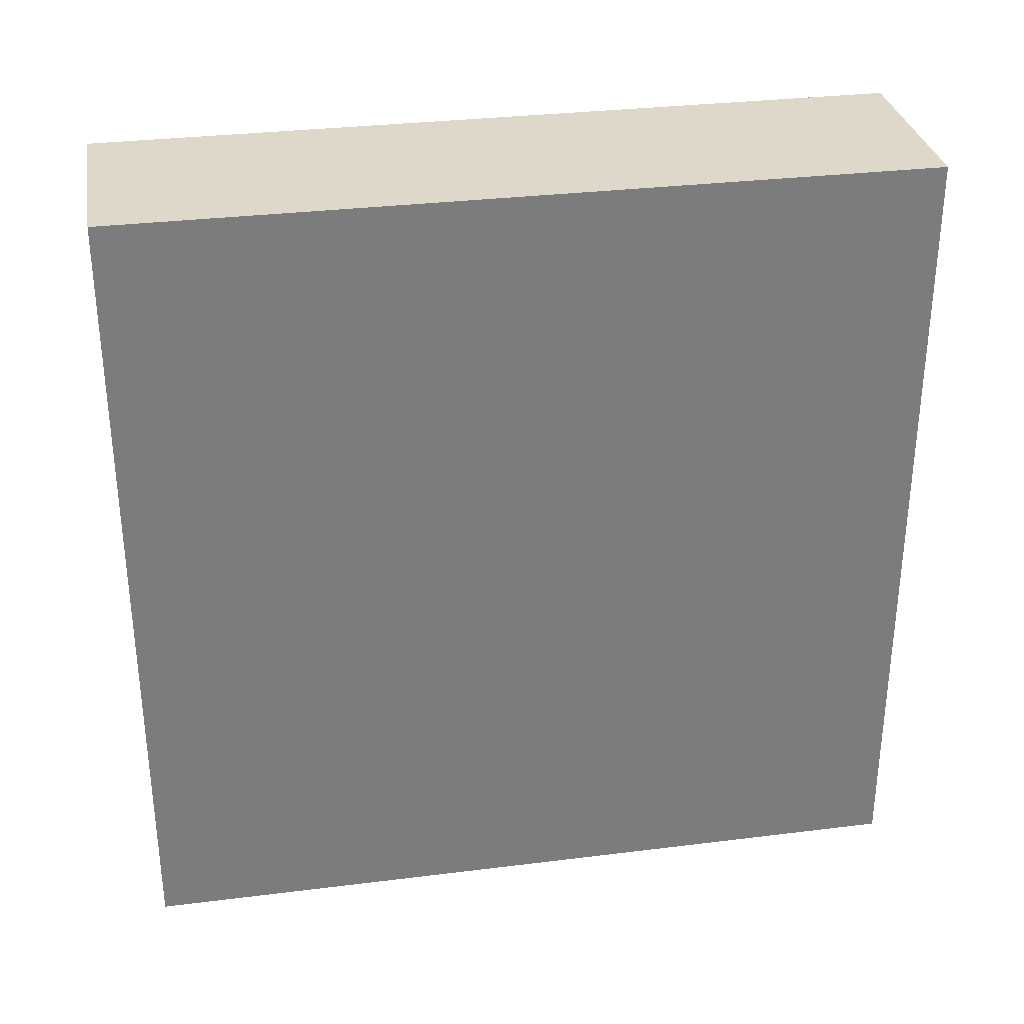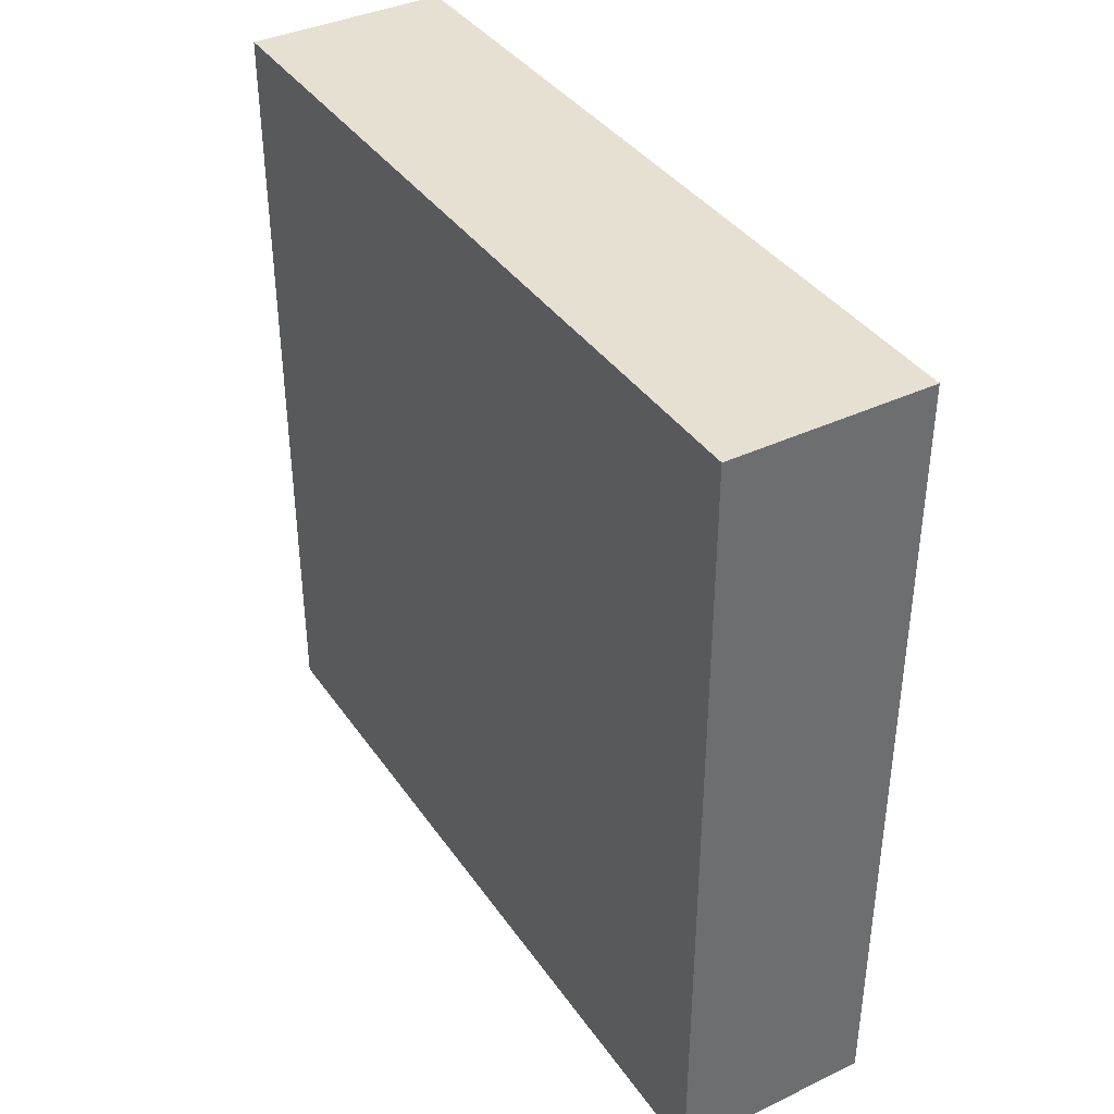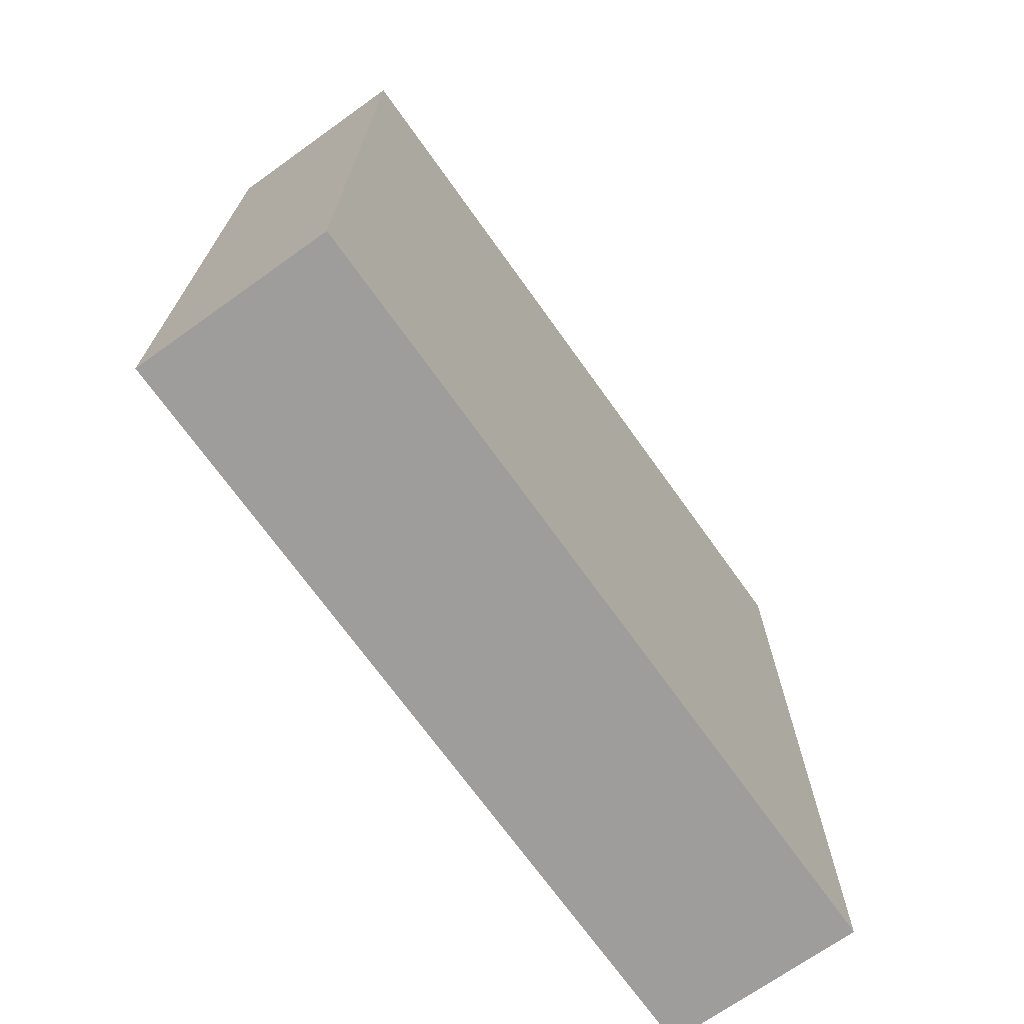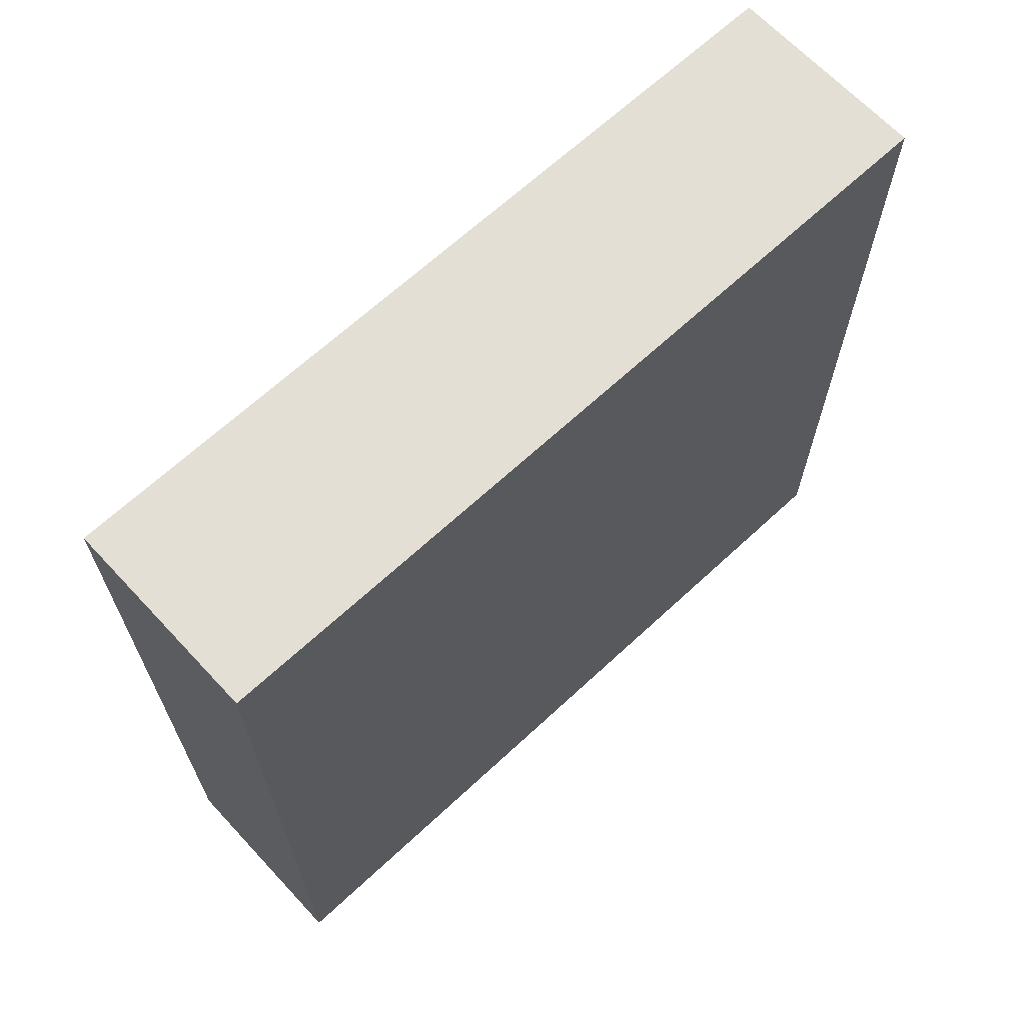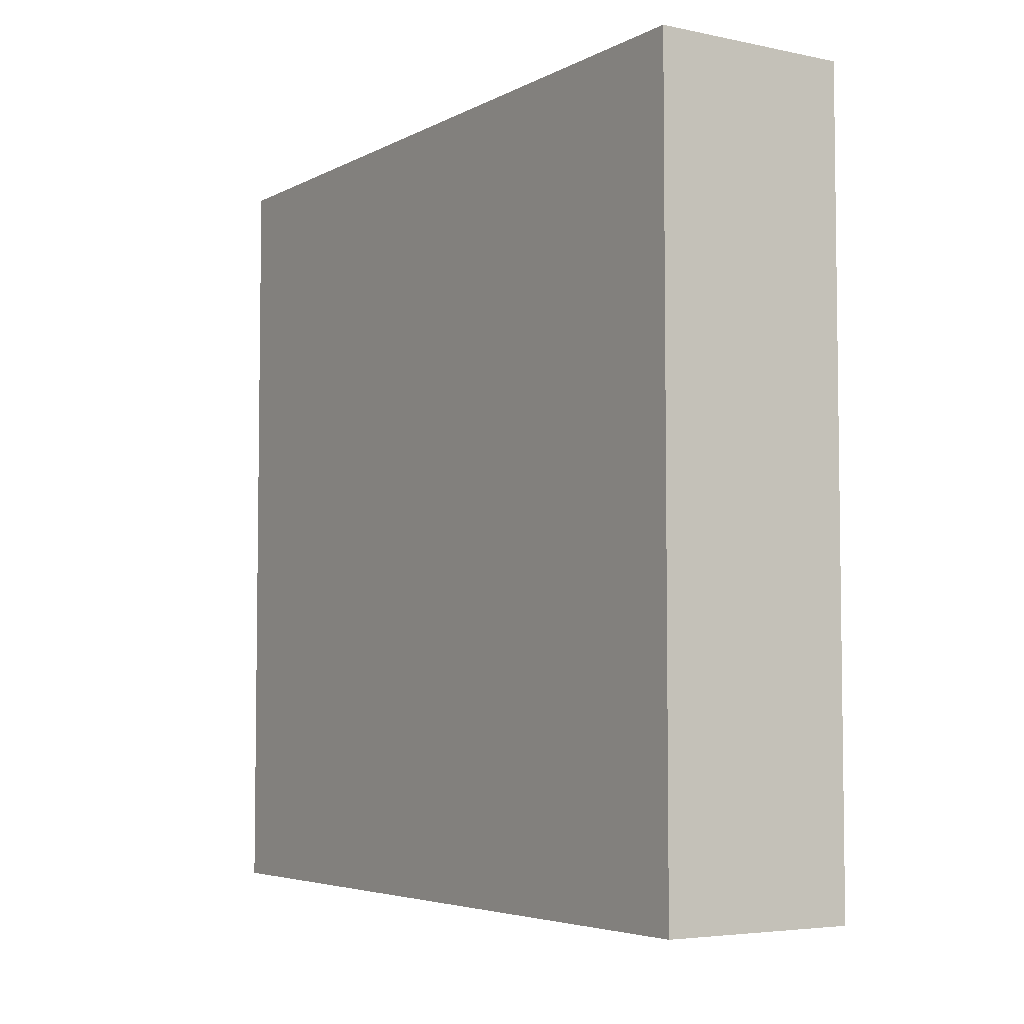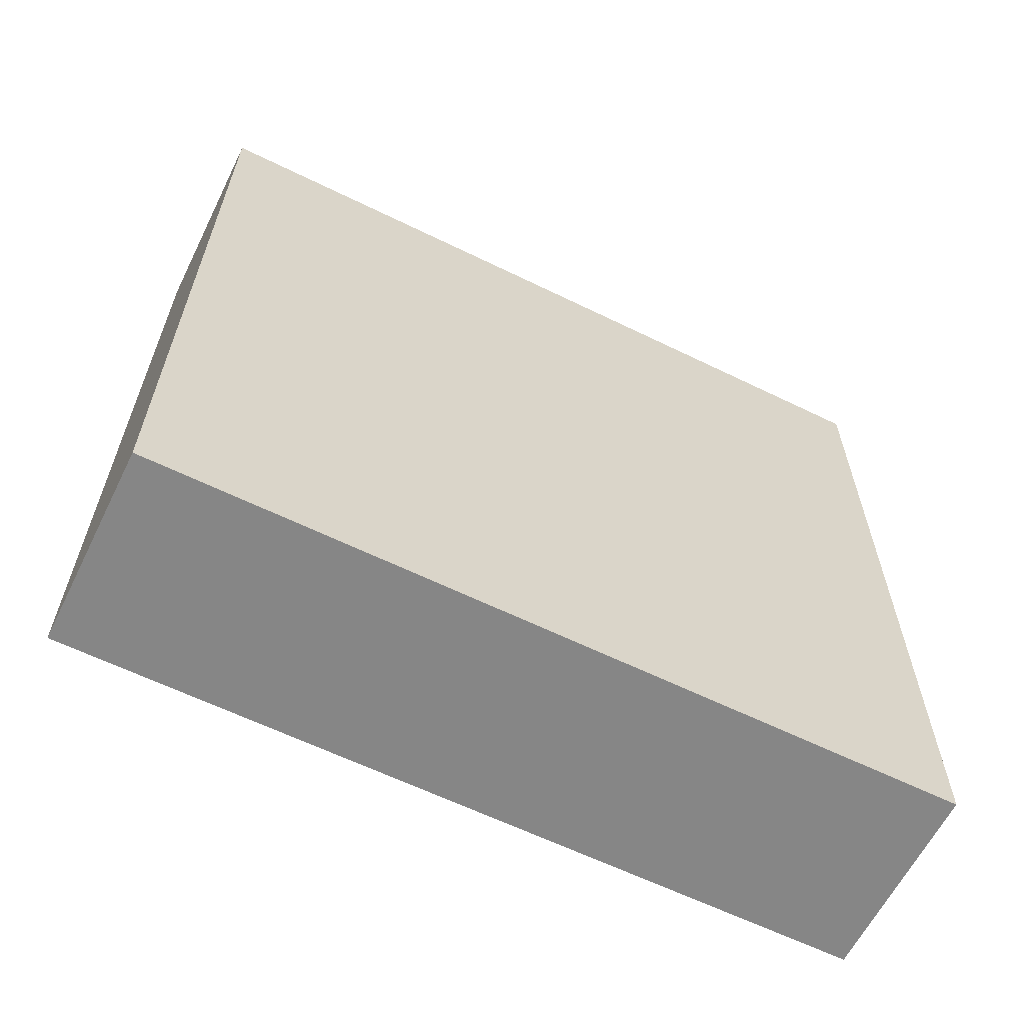
<metadata>
{"format":"obj","ext":"obj","renderer":"f3d","projection":"perspective","resolution":1024,"background":"white","views":[{"elev":31.6,"azim":80.0,"up":"+Z"},{"elev":38.4,"azim":-30.9,"up":"+Y"},{"elev":-70.6,"azim":35.5,"up":"+Z"},{"elev":66.3,"azim":-133.0,"up":"+Y"},{"elev":-4.9,"azim":147.0,"up":"+Z"},{"elev":-62.1,"azim":-116.4,"up":"+Y"}]}
</metadata>
<code>
v -4 2 2
v -4 2 -2
v -4 6 2
v -4 6 -2
v -3 2 2
v -3 2 -2
v -3 6 2
v -3 6 -2
v -4 2 2
v -4 6 2
v -3 2 2
v -3 6 2
v -4 2 -2
v -4 6 -2
v -3 2 -2
v -3 6 -2
v -4 2 2
v -3 2 2
v -4 2 -2
v -3 2 -2
v -4 6 2
v -3 6 2
v -4 6 -2
v -3 6 -2
f 3 2 1
f 4 2 3
f 5 6 7
f 7 6 8
f 11 10 9
f 12 10 11
f 13 14 15
f 15 14 16
f 19 18 17
f 20 18 19
f 21 22 23
f 23 22 24

</code>
